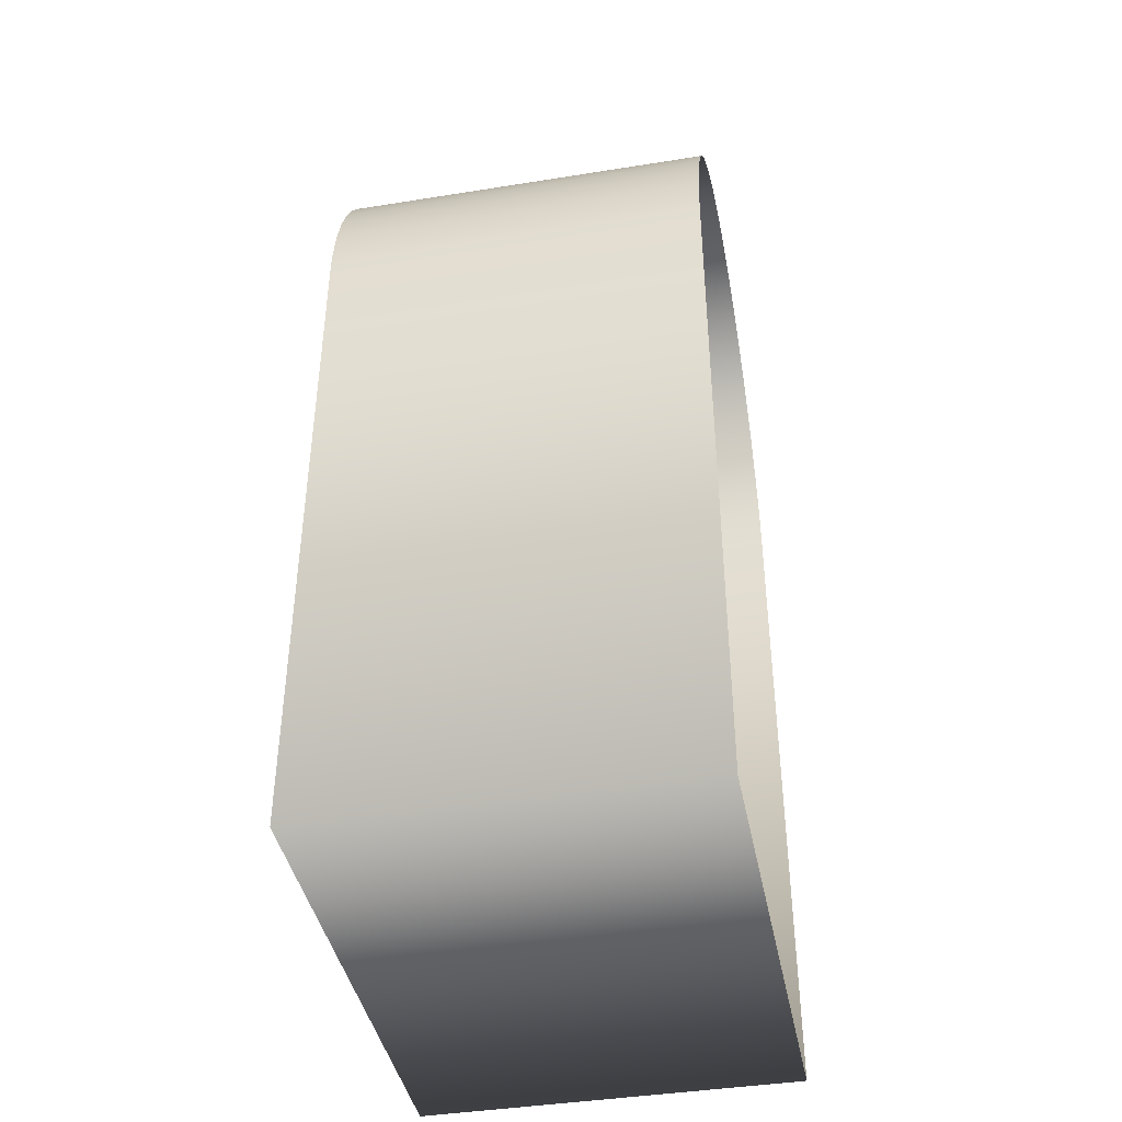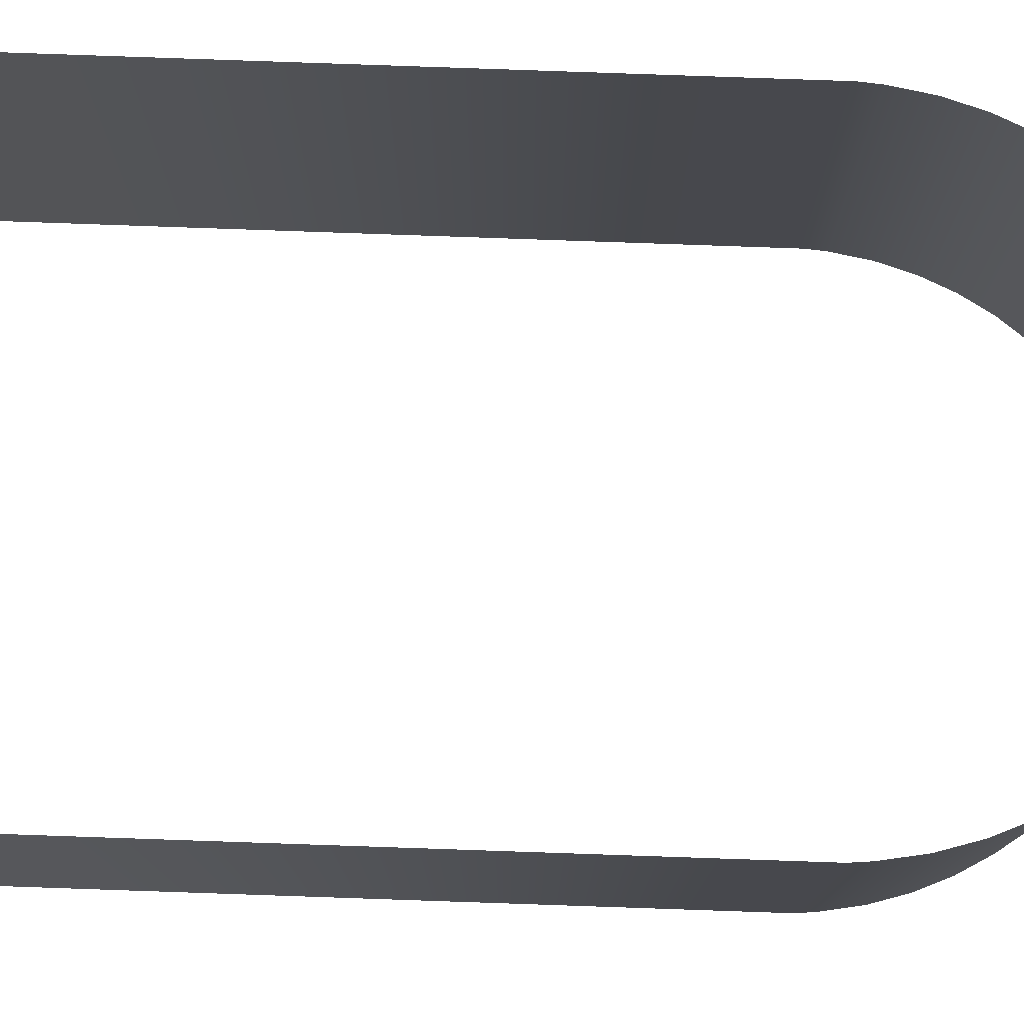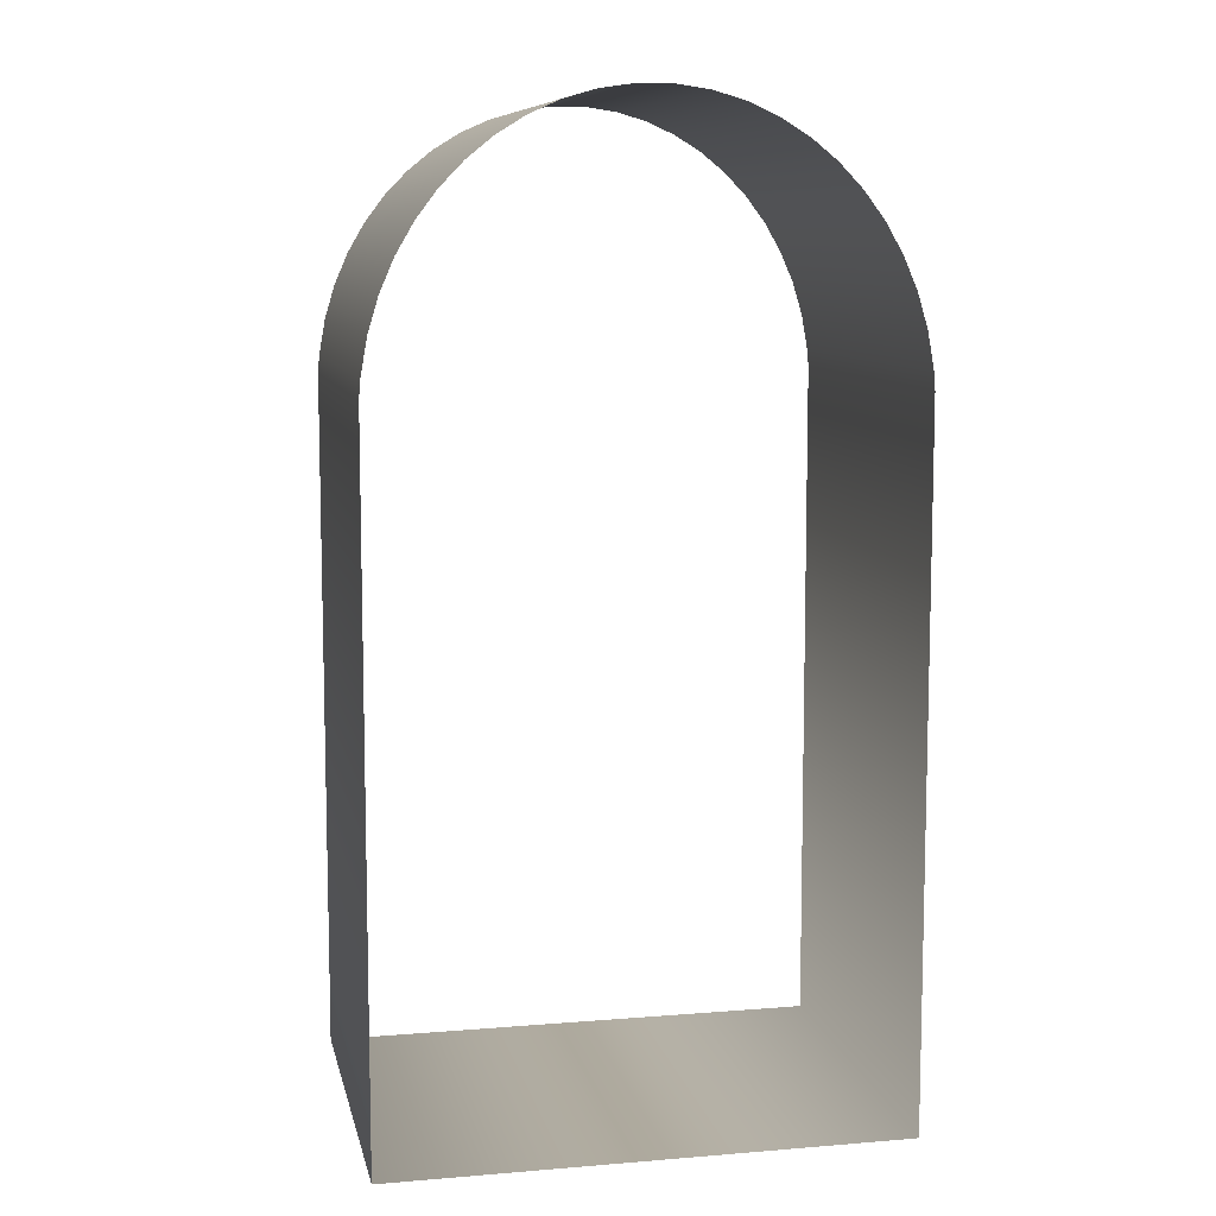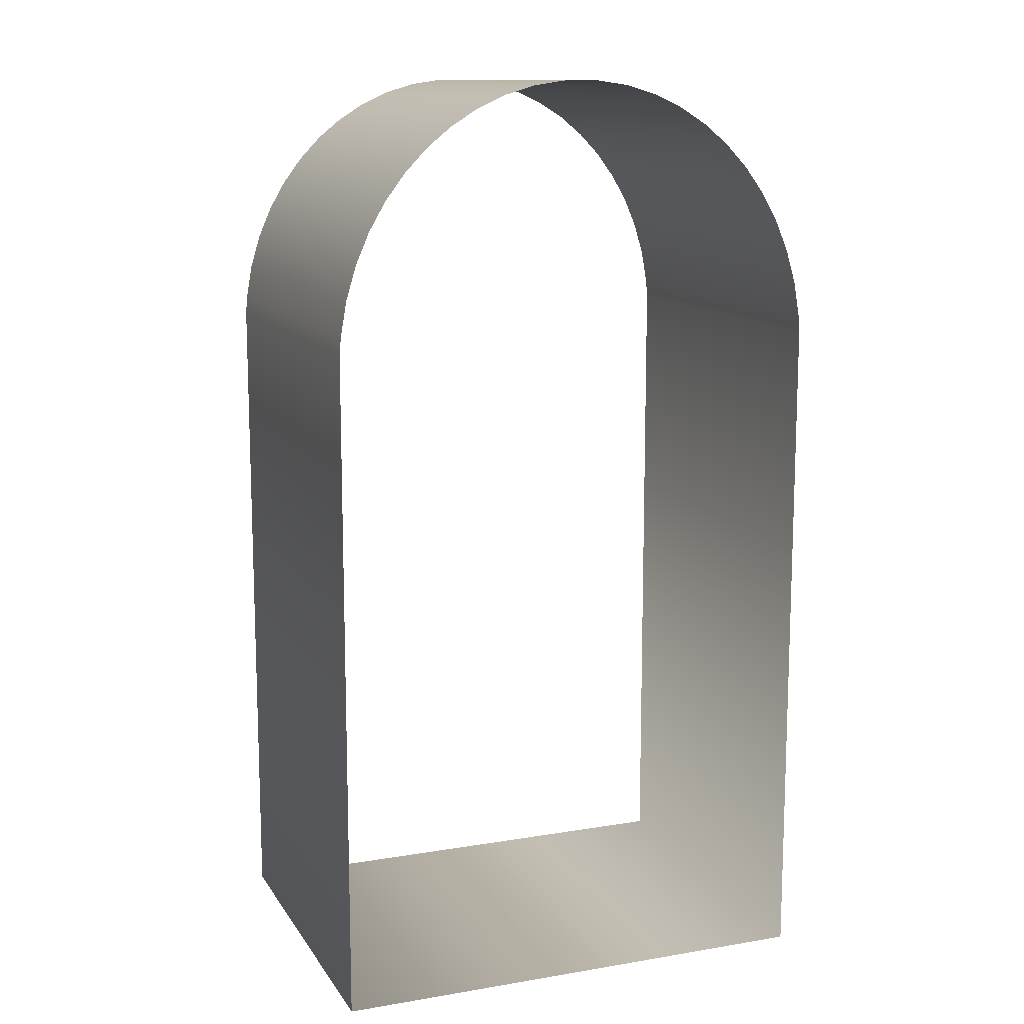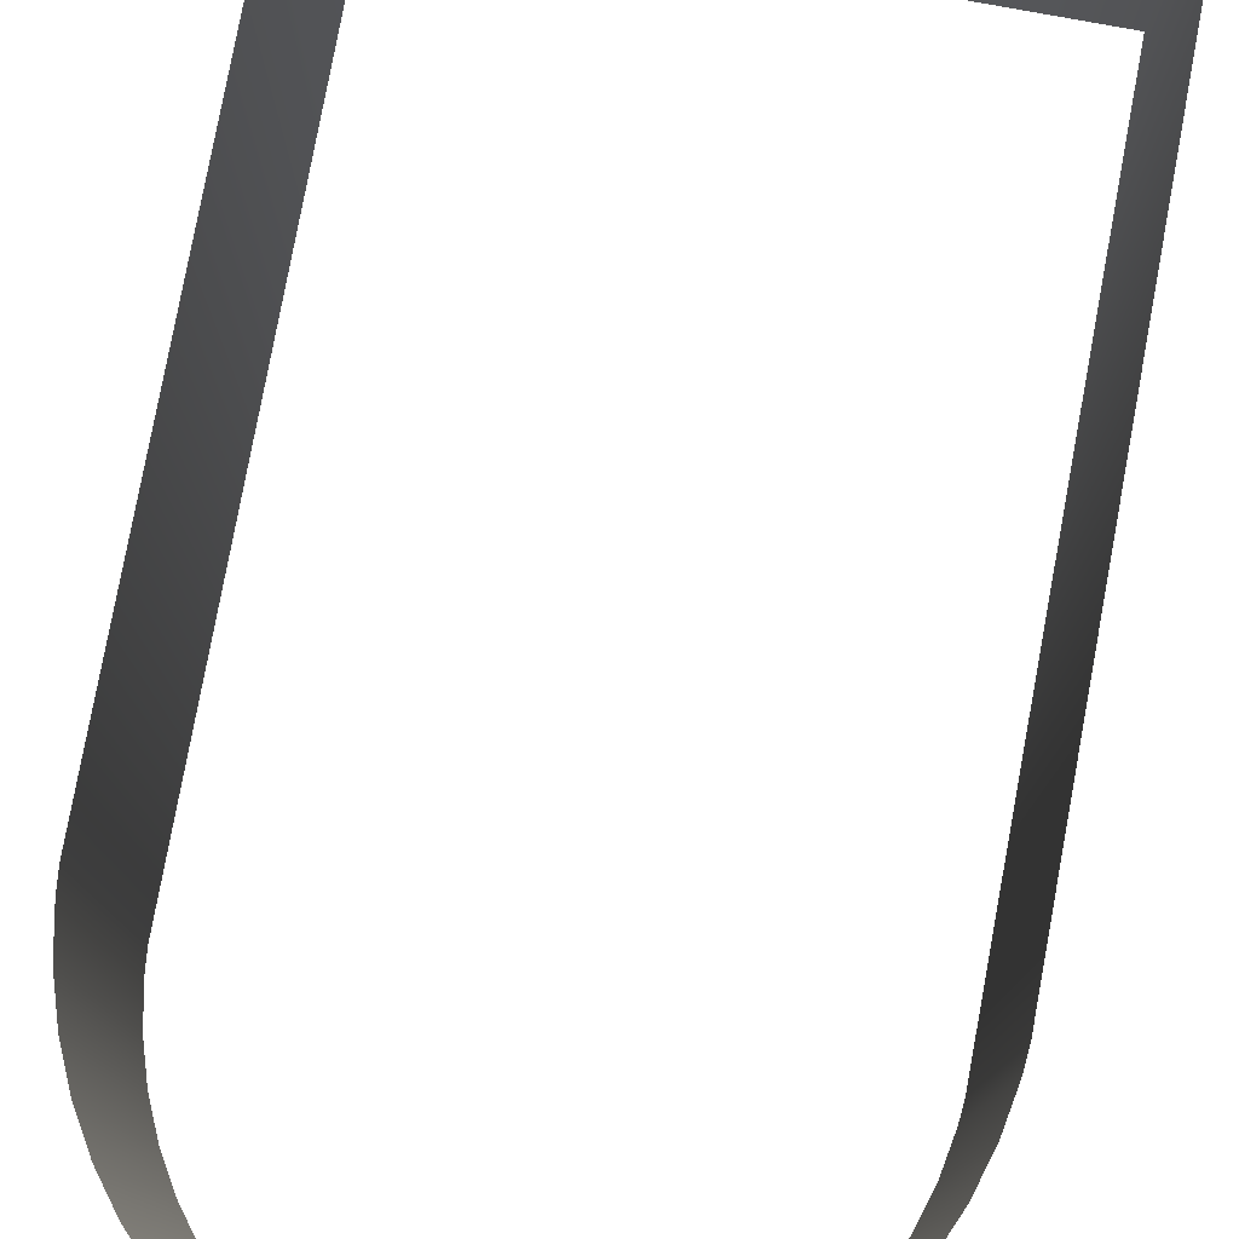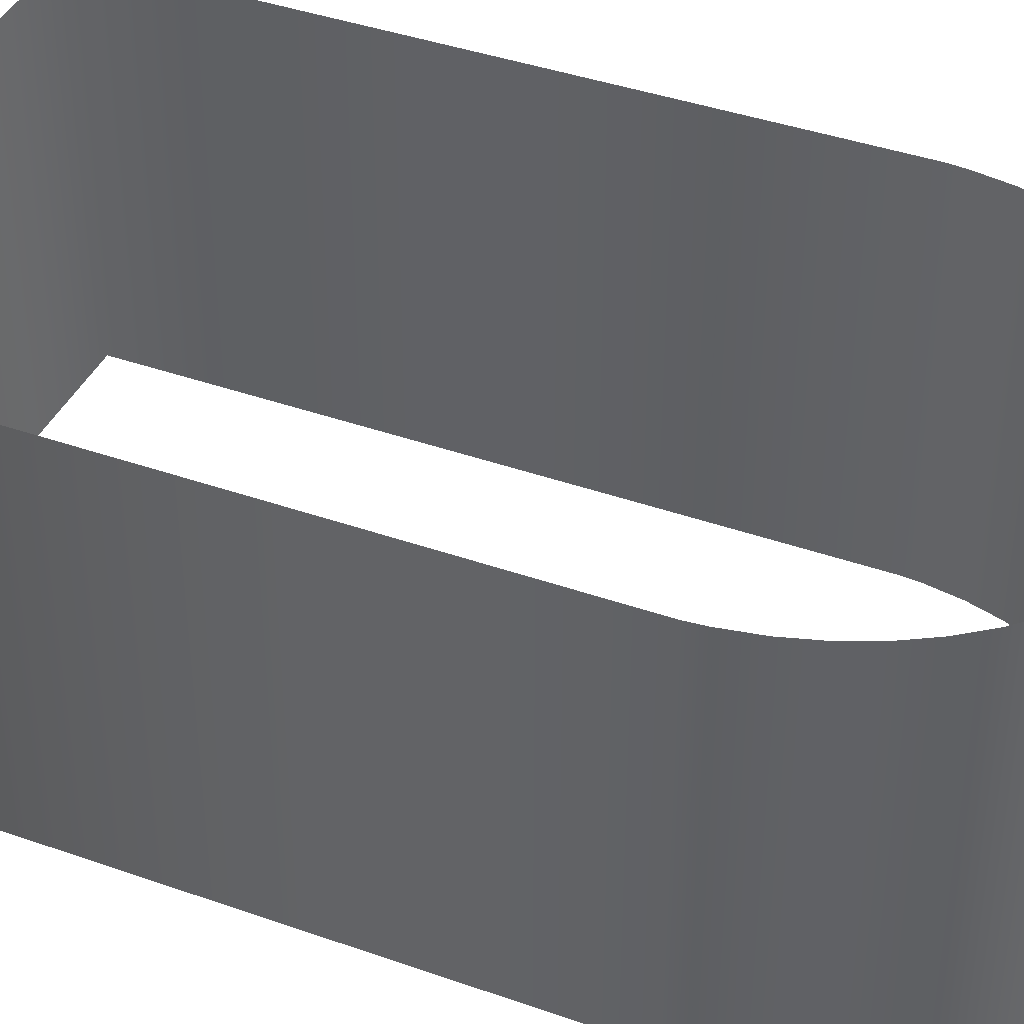
<metadata>
{"format":"obj","ext":"obj","renderer":"f3d","projection":"perspective","resolution":1024,"background":"white","views":[{"elev":-41.5,"azim":-79.0,"up":"+Y"},{"elev":78.2,"azim":92.0,"up":"+Z"},{"elev":9.2,"azim":167.9,"up":"+Y"},{"elev":12.5,"azim":158.8,"up":"+Y"},{"elev":78.8,"azim":-169.5,"up":"+Z"},{"elev":40.6,"azim":113.4,"up":"+Z"}]}
</metadata>
<code>
o Side_Jukebox_109967-geom.006
v 3.991 10.91 -3
v 3.966 11.2 -3
v 3.868 11.75 -3
v 3.709 12.28 -3
v 3.494 12.77 -3
v 3.228 13.23 -3
v 2.913 13.64 -3
v 2.555 14.02 -3
v 2.158 14.34 -3
v 1.726 14.6 -3
v 1.264 14.81 -3
v 0.7743 14.95 -3
v 0.2628 15.03 -3
v -0.2628 15.03 -3
v -0.7743 14.95 -3
v -1.264 14.81 -3
v -1.726 14.6 -3
v -2.158 14.34 -3
v -2.555 14.02 -3
v -2.913 13.64 -3
v -3.228 13.23 -3
v -3.494 12.77 -3
v -3.709 12.28 -3
v -3.868 11.75 -3
v -3.966 11.2 -3
v -3.991 10.91 -3
v 4 0.0261 -3
v 3.991 10.91 3
v 3.966 11.2 3
v 3.868 11.75 3
v 3.709 12.28 3
v 3.494 12.77 3
v 3.228 13.23 3
v 2.913 13.64 3
v 2.555 14.02 3
v 2.158 14.34 3
v 1.726 14.6 3
v 1.264 14.81 3
v 0.7743 14.95 3
v 0.2628 15.03 3
v -0.2628 15.03 3
v -0.7743 14.95 3
v -1.264 14.81 3
v -1.726 14.6 3
v -2.158 14.34 3
v -2.555 14.02 3
v -2.913 13.64 3
v -3.228 13.23 3
v -3.494 12.77 3
v -3.709 12.28 3
v -3.868 11.75 3
v -3.966 11.2 3
v -3.991 10.91 3
v -4 0.0261 3
v 4 0.0261 3
v -4 0.0261 -3
f 52 25 26 53
f 40 13 14 41
f 20 21 48 47
f 49 22 23 50
f 28 1 2 29
f 45 18 19 46
f 36 9 10 37
f 39 12 13 40
f 43 16 17 44
f 7 8 35 34
f 55 27 1 28
f 32 5 6 33
f 44 17 18 45
f 31 4 5 32
f 33 6 7 34
f 10 11 38 37
f 51 24 25 52
f 41 14 15 42
f 26 56 54 53
f 15 16 43 42
f 35 8 9 36
f 29 2 3 30
f 30 3 4 31
f 23 24 51 50
f 38 11 12 39
f 55 54 56 27
f 48 21 22 49
f 46 19 20 47

</code>
